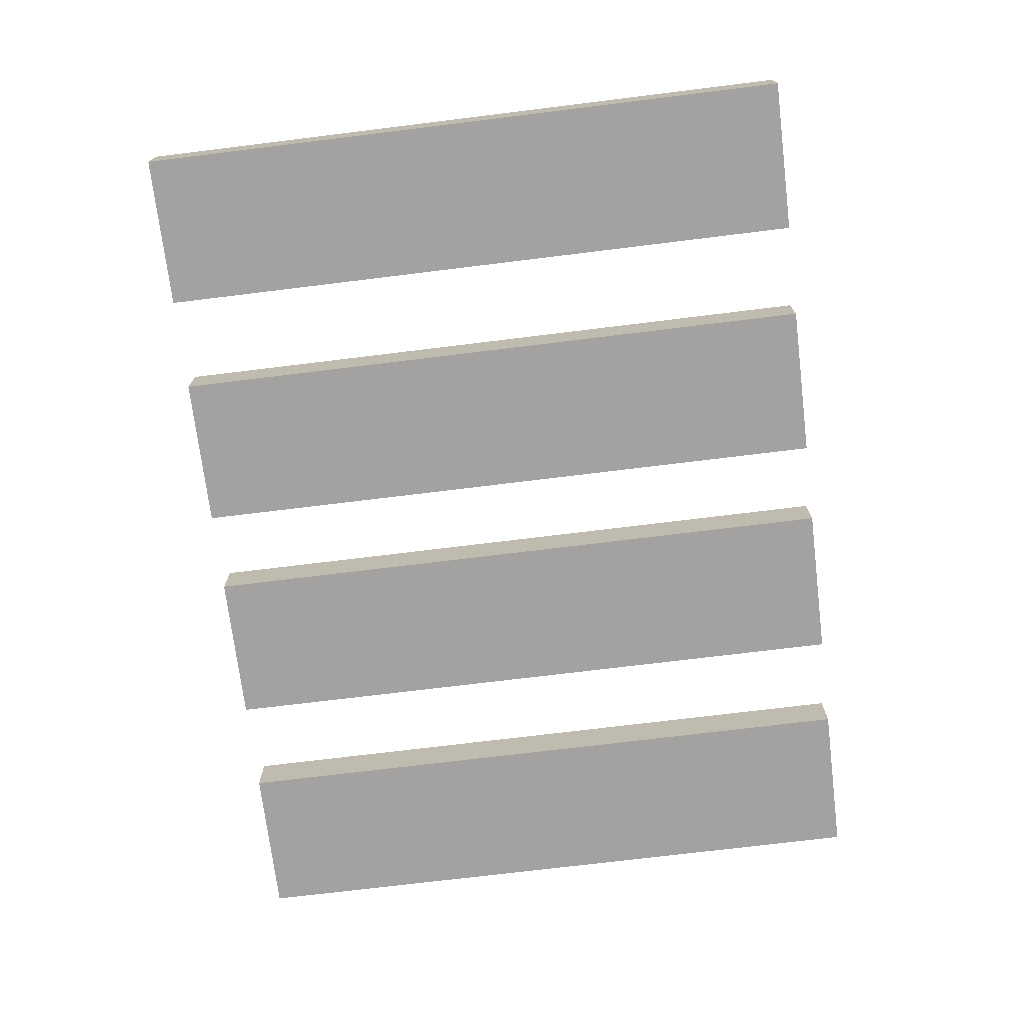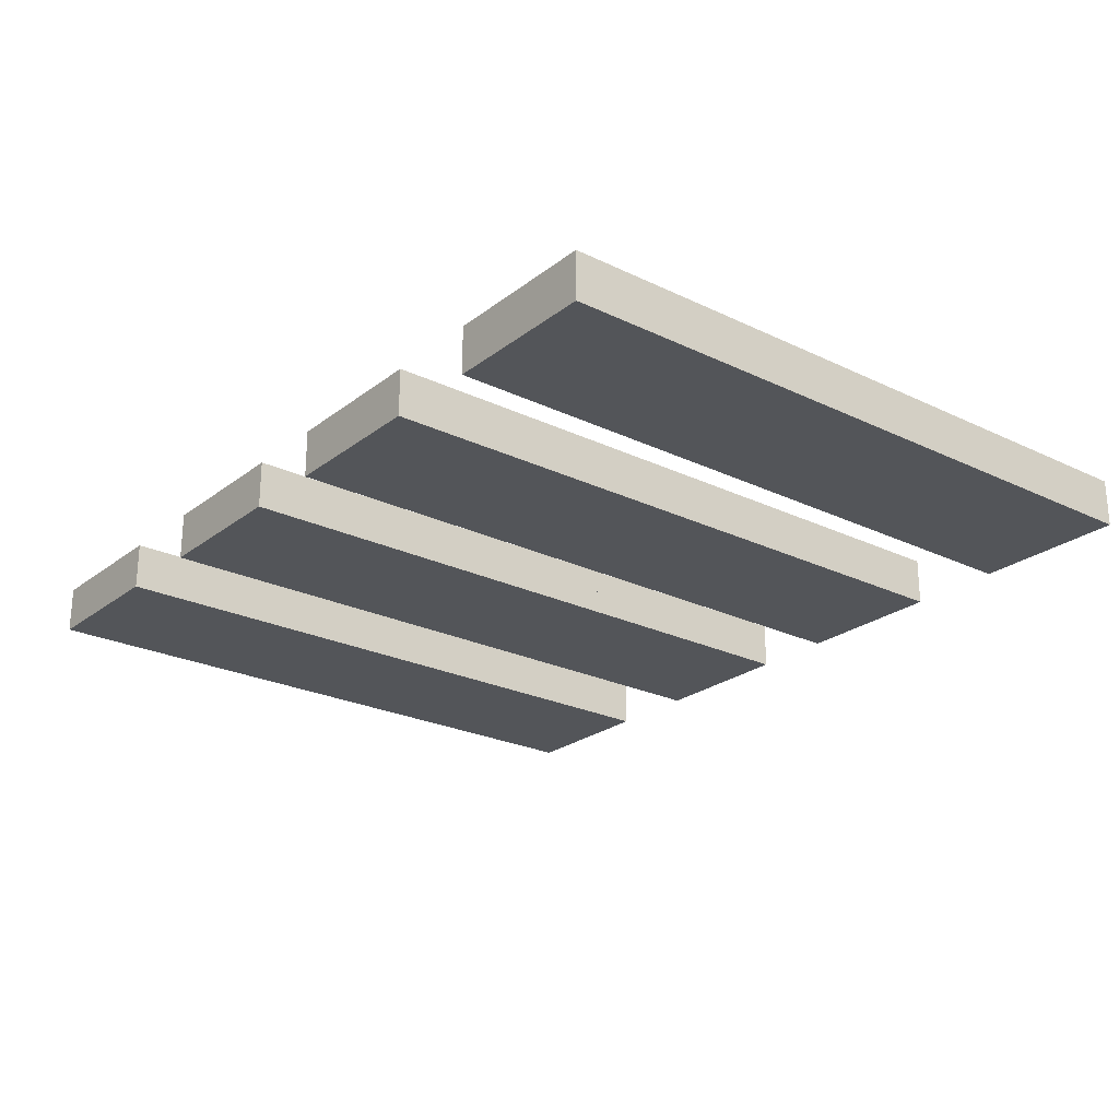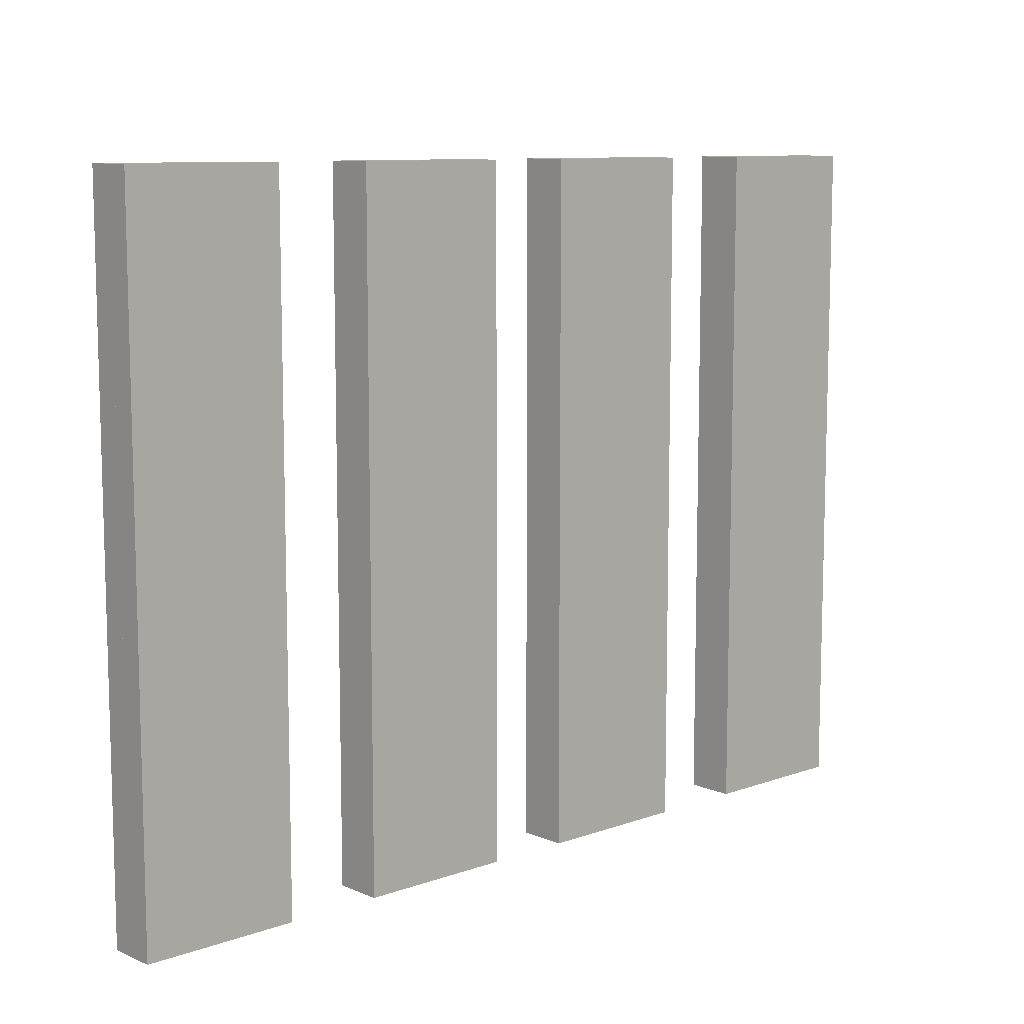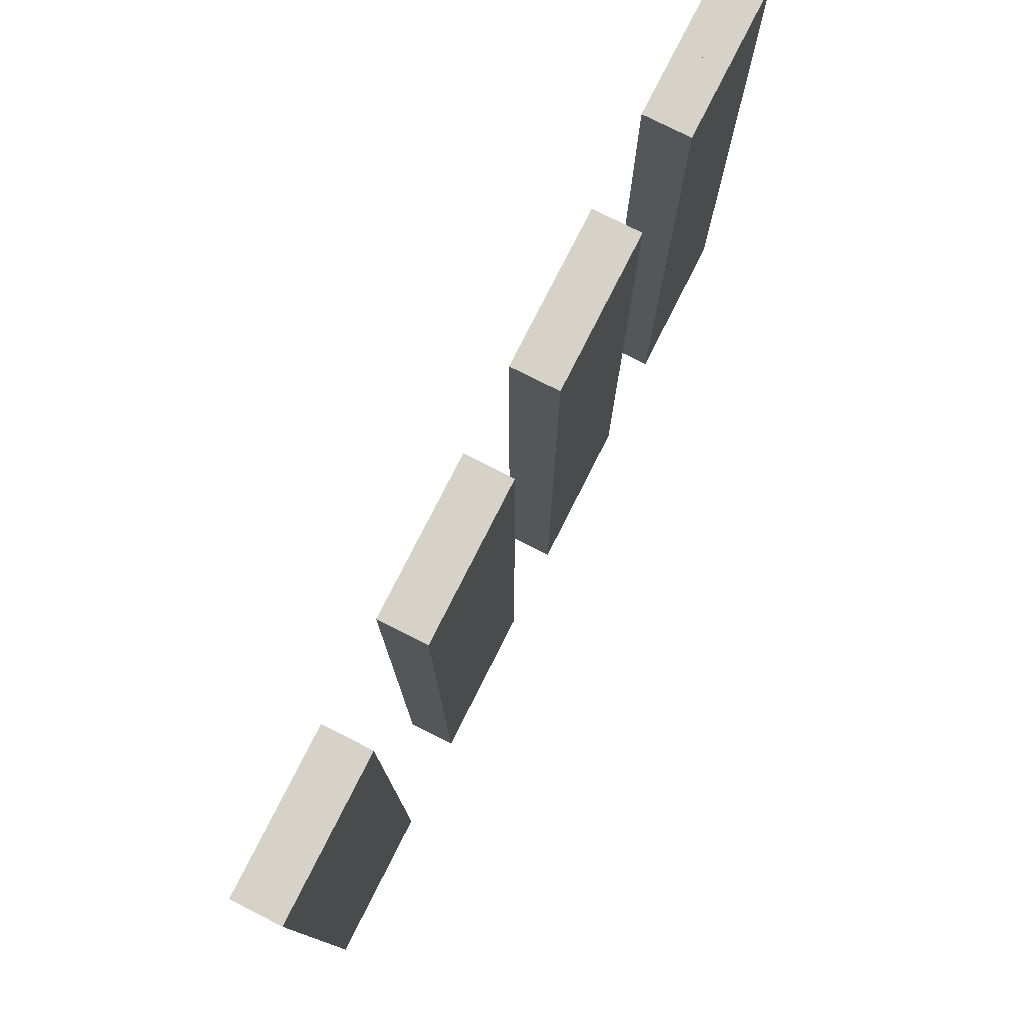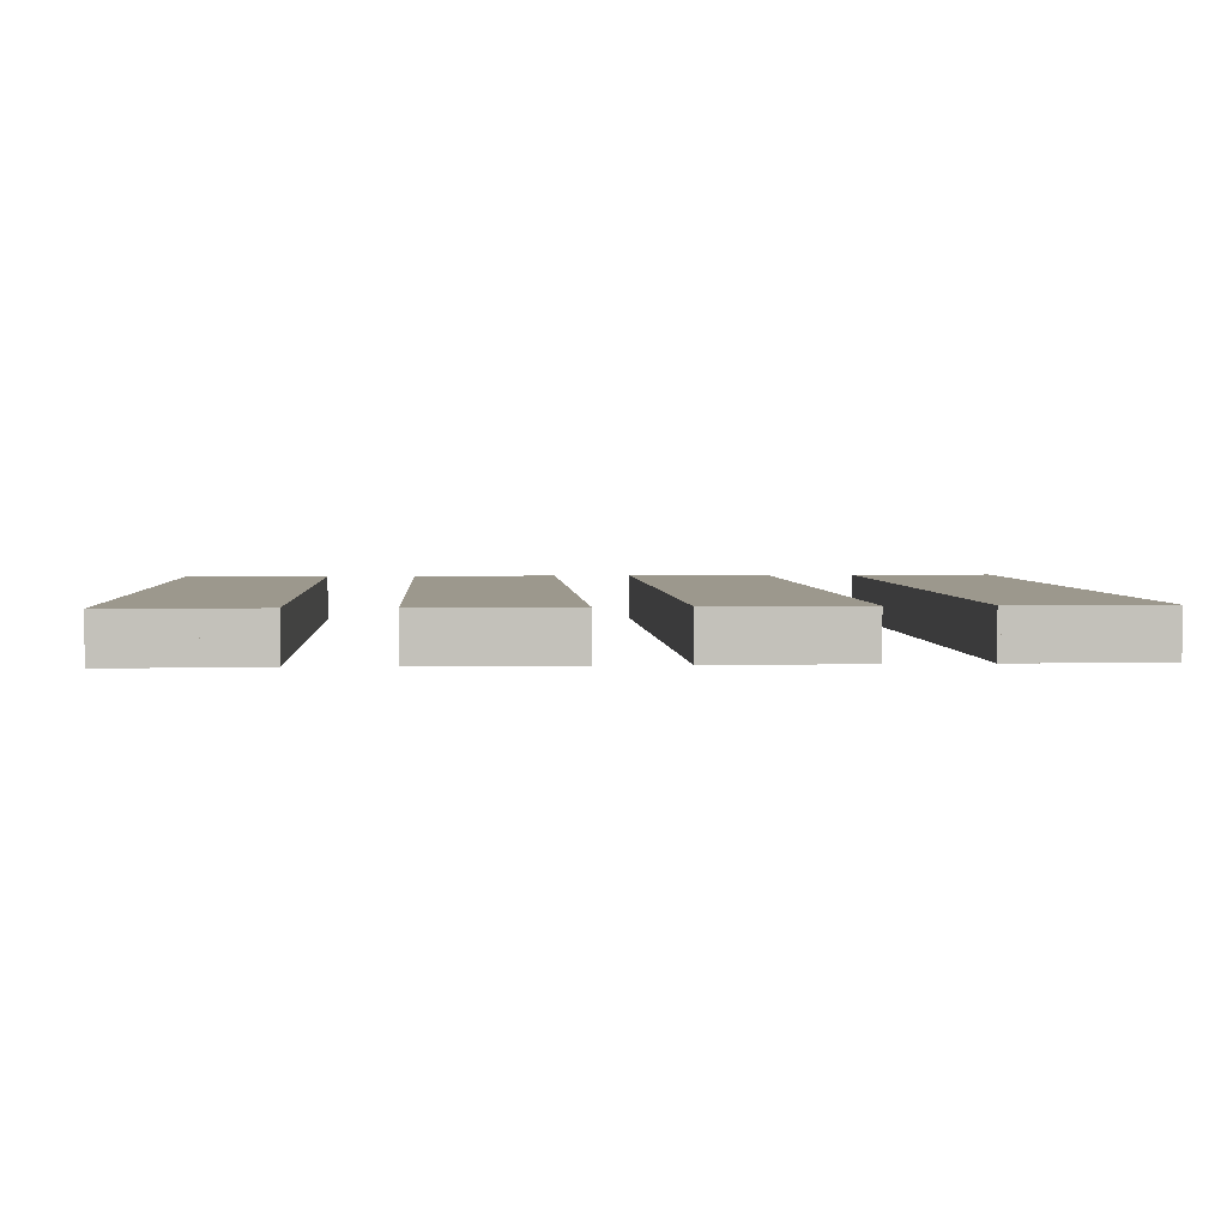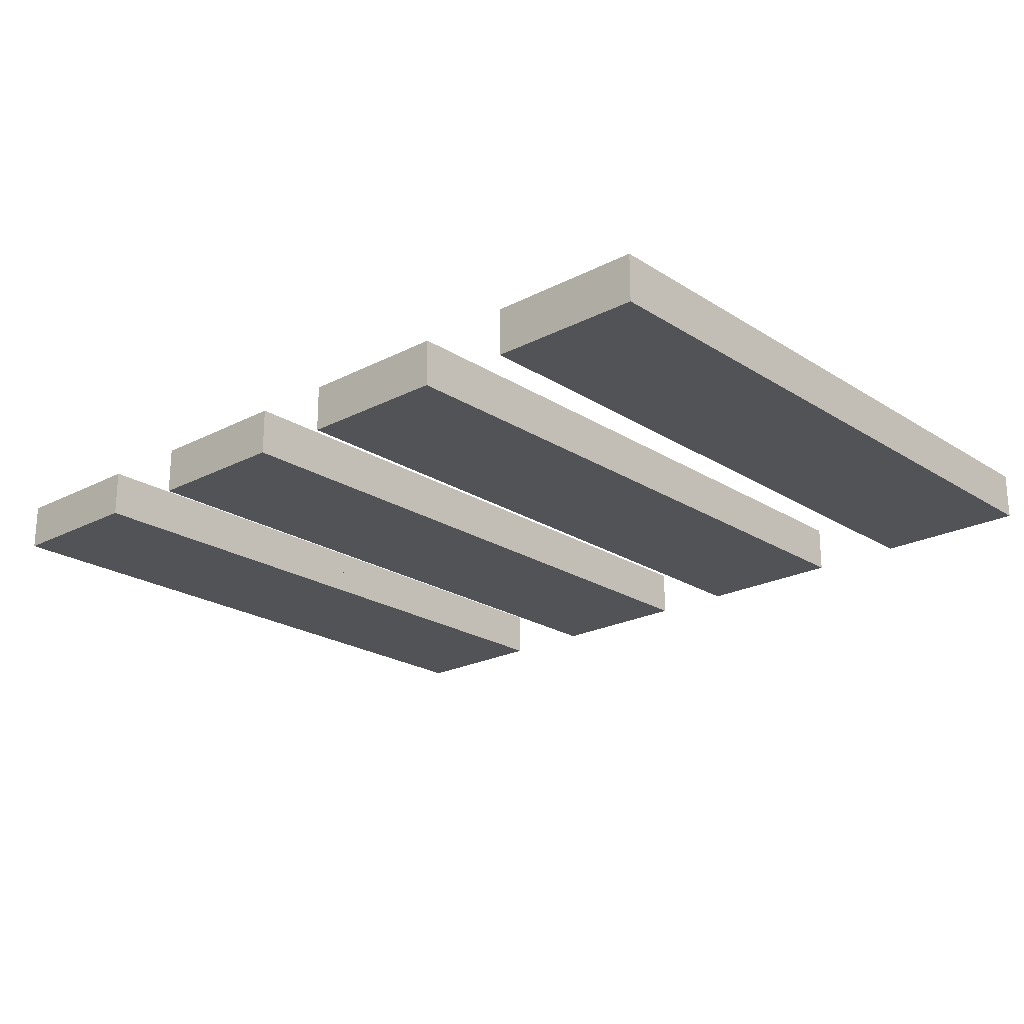
<metadata>
{"format":"obj","ext":"obj","renderer":"f3d","projection":"perspective","resolution":1024,"background":"white","views":[{"elev":-72.7,"azim":-83.0,"up":"+Z"},{"elev":-24.1,"azim":-128.6,"up":"+Z"},{"elev":9.7,"azim":137.4,"up":"+Y"},{"elev":77.4,"azim":116.8,"up":"+Y"},{"elev":3.1,"azim":-4.0,"up":"+Z"},{"elev":-22.0,"azim":-137.9,"up":"+Z"}]}
</metadata>
<code>
o Untitled
v -3.8 -0 -0.4
v -3.8 -0 -0.6
v -3.8 5.7 -0.4
v -3.8 5.7 -0.6
v -1.7 -0 -0.4
v -1.7 -0 -0.6
v -1.7 5.7 -0.4
v -1.7 5.7 -0.6
v 0.3 -0 -0.4
v 0.3 -0 -0.6
v 0.3 5.7 -0.4
v 0.3 5.7 -0.6
v 2.4 -0 -0.4
v 2.4 -0 -0.6
v 2.4 5.7 -0.4
v 2.4 5.7 -0.6
v -2.5 -0 -0.4
v -2.5 -0 -0.6
v -2.5 5.7 -0.4
v -2.5 5.7 -0.6
v -0.4 -0 -0.4
v -0.4 -0 -0.6
v -0.4 5.7 -0.4
v -0.4 5.7 -0.6
v 1.6 -0 -0.4
v 1.6 -0 -0.6
v 1.6 5.7 -0.4
v 1.6 5.7 -0.6
v 3.7 -0 -0.4
v 3.7 -0 -0.6
v 3.7 5.7 -0.4
v 3.7 5.7 -0.6
v -3.8 -0 -0.4
v -3.8 5.7 -0.4
v -2.5 -0 -0.4
v -2.5 5.7 -0.4
v -1.7 -0 -0.4
v -1.7 5.7 -0.4
v -0.4 -0 -0.4
v -0.4 5.7 -0.4
v 0.3 -0 -0.4
v 0.3 5.7 -0.4
v 1.6 -0 -0.4
v 1.6 5.7 -0.4
v 2.4 -0 -0.4
v 2.4 5.7 -0.4
v 3.7 -0 -0.4
v 3.7 5.7 -0.4
v -3.8 -0 -0.6
v -3.8 5.7 -0.6
v -2.5 -0 -0.6
v -2.5 5.7 -0.6
v -1.7 -0 -0.6
v -1.7 5.7 -0.6
v -0.4 -0 -0.6
v -0.4 5.7 -0.6
v 0.3 -0 -0.6
v 0.3 5.7 -0.6
v 1.6 -0 -0.6
v 1.6 5.7 -0.6
v 2.4 -0 -0.6
v 2.4 5.7 -0.6
v 3.7 -0 -0.6
v 3.7 5.7 -0.6
v -3.8 -0 -0.4
v -2.5 -0 -0.4
v -1.7 -0 -0.4
v -0.4 -0 -0.4
v 0.3 -0 -0.4
v 1.6 -0 -0.4
v 2.4 -0 -0.4
v 3.7 -0 -0.4
v -3.8 -0 -0.6
v -2.5 -0 -0.6
v -1.7 -0 -0.6
v -0.4 -0 -0.6
v 0.3 -0 -0.6
v 1.6 -0 -0.6
v 2.4 -0 -0.6
v 3.7 -0 -0.6
v -3.8 5.7 -0.4
v -2.5 5.7 -0.4
v -1.7 5.7 -0.4
v -0.4 5.7 -0.4
v 0.3 5.7 -0.4
v 1.6 5.7 -0.4
v 2.4 5.7 -0.4
v 3.7 5.7 -0.4
v -3.8 5.7 -0.6
v -2.5 5.7 -0.6
v -1.7 5.7 -0.6
v -0.4 5.7 -0.6
v 0.3 5.7 -0.6
v 1.6 5.7 -0.6
v 2.4 5.7 -0.6
v 3.7 5.7 -0.6
f 3 2 1
f 4 2 3
f 7 6 5
f 8 6 7
f 11 10 9
f 12 10 11
f 15 14 13
f 16 14 15
f 17 18 19
f 19 18 20
f 21 22 23
f 23 22 24
f 25 26 27
f 27 26 28
f 29 30 31
f 31 30 32
f 35 34 33
f 36 34 35
f 39 38 37
f 40 38 39
f 43 42 41
f 44 42 43
f 47 46 45
f 48 46 47
f 49 50 51
f 51 50 52
f 53 54 55
f 55 54 56
f 57 58 59
f 59 58 60
f 61 62 63
f 63 62 64
f 73 66 65
f 74 66 73
f 75 68 67
f 76 68 75
f 77 70 69
f 78 70 77
f 79 72 71
f 80 72 79
f 81 82 89
f 89 82 90
f 83 84 91
f 91 84 92
f 85 86 93
f 93 86 94
f 87 88 95
f 95 88 96
o Untitled.001
v -3.8 -0 -0.6
v -3.8 -0 -0.8
v -3.8 5.7 -0.6
v -3.8 5.7 -0.8
v 0.3 -0 -0.6
v 0.3 -0 -0.8
v 0.3 5.7 -0.6
v 0.3 5.7 -0.8
v -2.5 -0 -0.6
v -2.5 -0 -0.8
v -2.5 5.7 -0.6
v -2.5 5.7 -0.8
v 1.6 -0 -0.6
v 1.6 -0 -0.8
v 1.6 5.7 -0.6
v 1.6 5.7 -0.8
v -3.8 -0 -0.6
v -3.8 5.7 -0.6
v -2.5 -0 -0.6
v -2.5 5.7 -0.6
v 0.3 -0 -0.6
v 0.3 5.7 -0.6
v 1.6 -0 -0.6
v 1.6 5.7 -0.6
v -3.8 -0 -0.8
v -3.8 5.7 -0.8
v -2.5 -0 -0.8
v -2.5 5.7 -0.8
v 0.3 -0 -0.8
v 0.3 5.7 -0.8
v 1.6 -0 -0.8
v 1.6 5.7 -0.8
v -3.8 -0 -0.6
v -2.5 -0 -0.6
v 0.3 -0 -0.6
v 1.6 -0 -0.6
v -3.8 -0 -0.8
v -2.5 -0 -0.8
v 0.3 -0 -0.8
v 1.6 -0 -0.8
v -3.8 5.7 -0.6
v -2.5 5.7 -0.6
v 0.3 5.7 -0.6
v 1.6 5.7 -0.6
v -3.8 5.7 -0.8
v -2.5 5.7 -0.8
v 0.3 5.7 -0.8
v 1.6 5.7 -0.8
f 99 98 97
f 100 98 99
f 103 102 101
f 104 102 103
f 105 106 107
f 107 106 108
f 109 110 111
f 111 110 112
f 115 114 113
f 116 114 115
f 119 118 117
f 120 118 119
f 121 122 123
f 123 122 124
f 125 126 127
f 127 126 128
f 133 130 129
f 134 130 133
f 135 132 131
f 136 132 135
f 137 138 141
f 141 138 142
f 139 140 143
f 143 140 144
o Untitled.002
v -1.7 -0 -0.6
v -1.7 -0 -0.8
v -1.7 5.7 -0.6
v -1.7 5.7 -0.8
v 2.4 -0 -0.6
v 2.4 -0 -0.8
v 2.4 5.7 -0.6
v 2.4 5.7 -0.8
v -0.4 -0 -0.6
v -0.4 -0 -0.8
v -0.4 5.7 -0.6
v -0.4 5.7 -0.8
v 3.7 -0 -0.6
v 3.7 -0 -0.8
v 3.7 5.7 -0.6
v 3.7 5.7 -0.8
v -1.7 -0 -0.6
v -1.7 5.7 -0.6
v -0.4 -0 -0.6
v -0.4 5.7 -0.6
v 2.4 -0 -0.6
v 2.4 5.7 -0.6
v 3.7 -0 -0.6
v 3.7 5.7 -0.6
v -1.7 -0 -0.8
v -1.7 5.7 -0.8
v -0.4 -0 -0.8
v -0.4 5.7 -0.8
v 2.4 -0 -0.8
v 2.4 5.7 -0.8
v 3.7 -0 -0.8
v 3.7 5.7 -0.8
v -1.7 -0 -0.6
v -0.4 -0 -0.6
v 2.4 -0 -0.6
v 3.7 -0 -0.6
v -1.7 -0 -0.8
v -0.4 -0 -0.8
v 2.4 -0 -0.8
v 3.7 -0 -0.8
v -1.7 5.7 -0.6
v -0.4 5.7 -0.6
v 2.4 5.7 -0.6
v 3.7 5.7 -0.6
v -1.7 5.7 -0.8
v -0.4 5.7 -0.8
v 2.4 5.7 -0.8
v 3.7 5.7 -0.8
f 147 146 145
f 148 146 147
f 151 150 149
f 152 150 151
f 153 154 155
f 155 154 156
f 157 158 159
f 159 158 160
f 163 162 161
f 164 162 163
f 167 166 165
f 168 166 167
f 169 170 171
f 171 170 172
f 173 174 175
f 175 174 176
f 181 178 177
f 182 178 181
f 183 180 179
f 184 180 183
f 185 186 189
f 189 186 190
f 187 188 191
f 191 188 192

</code>
